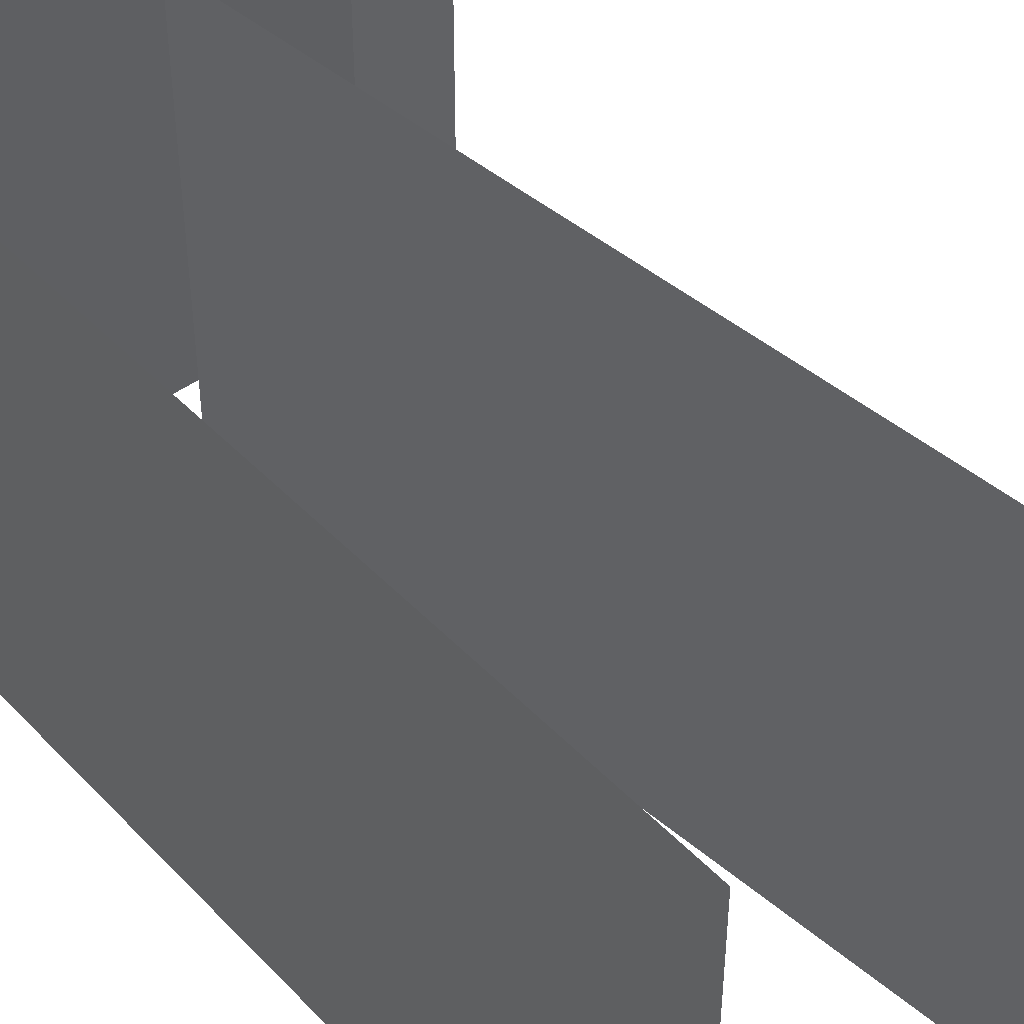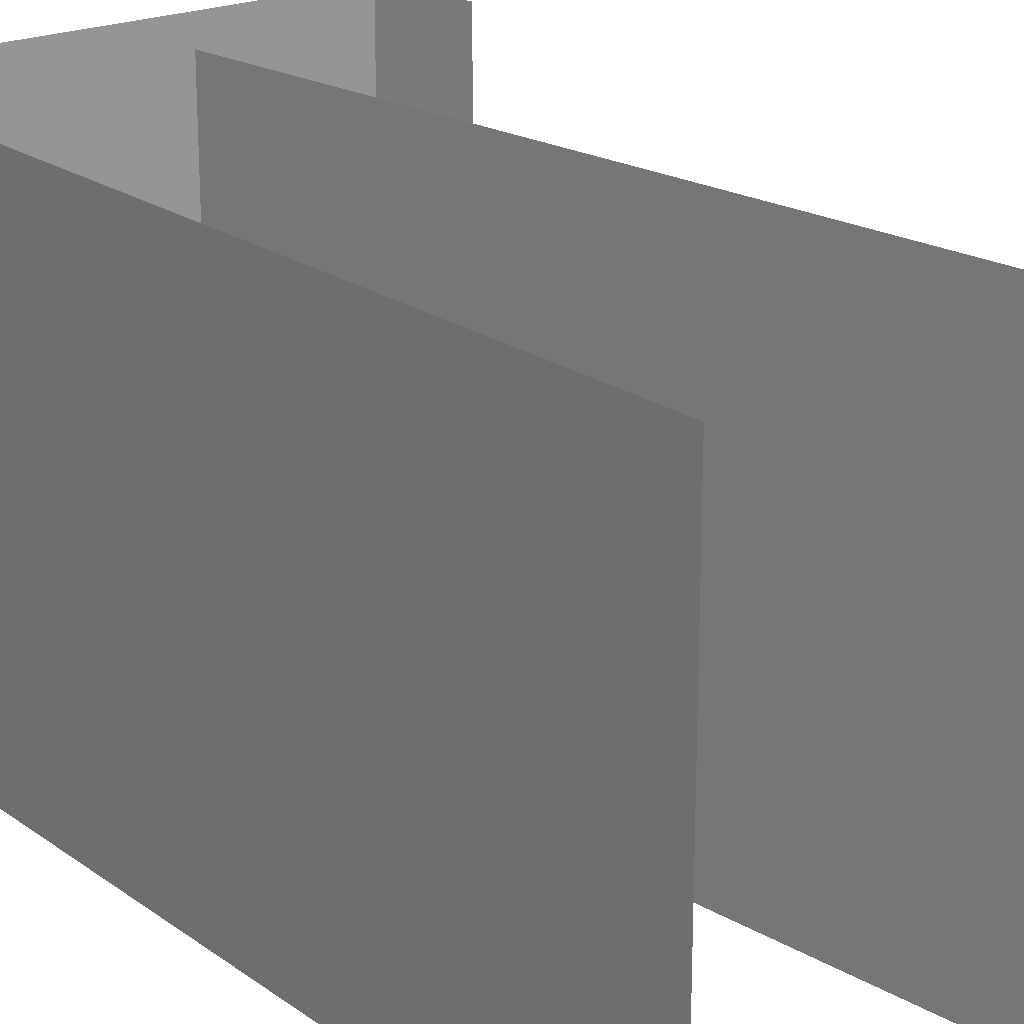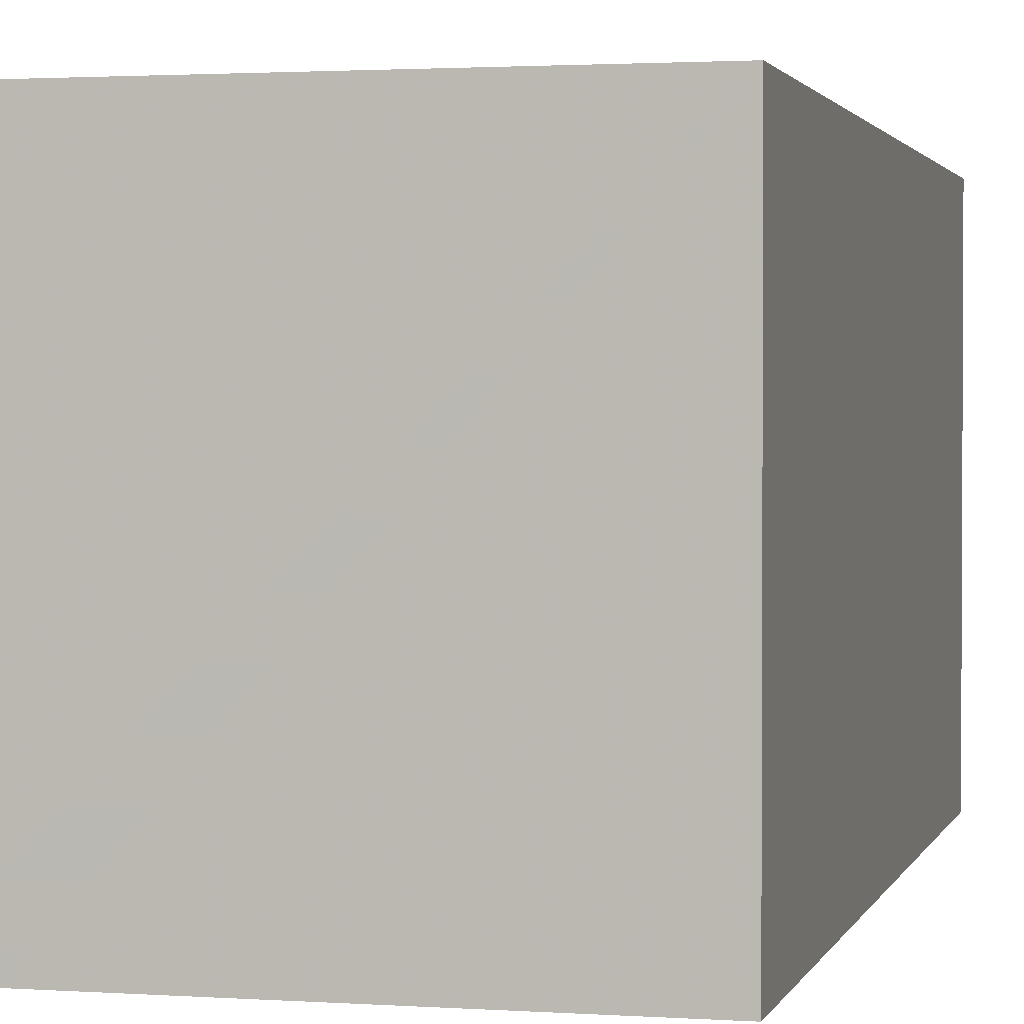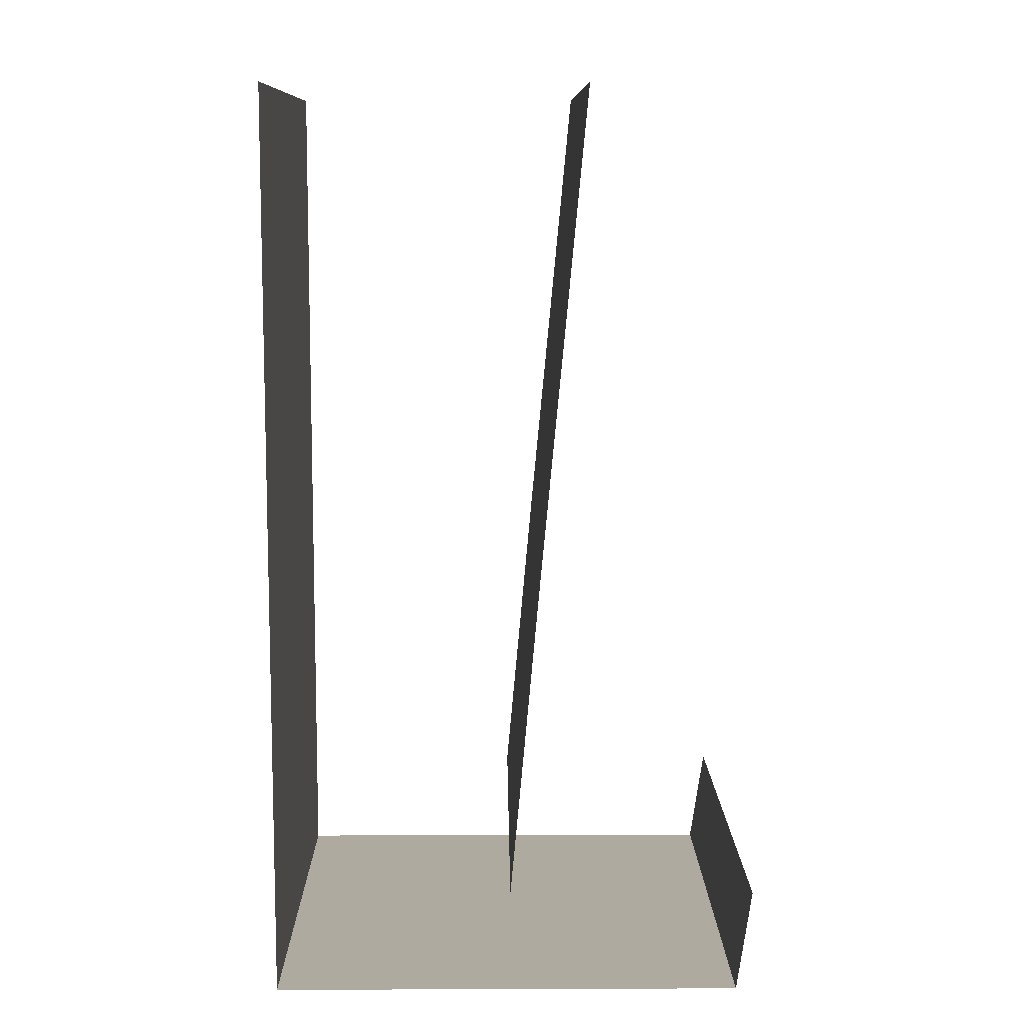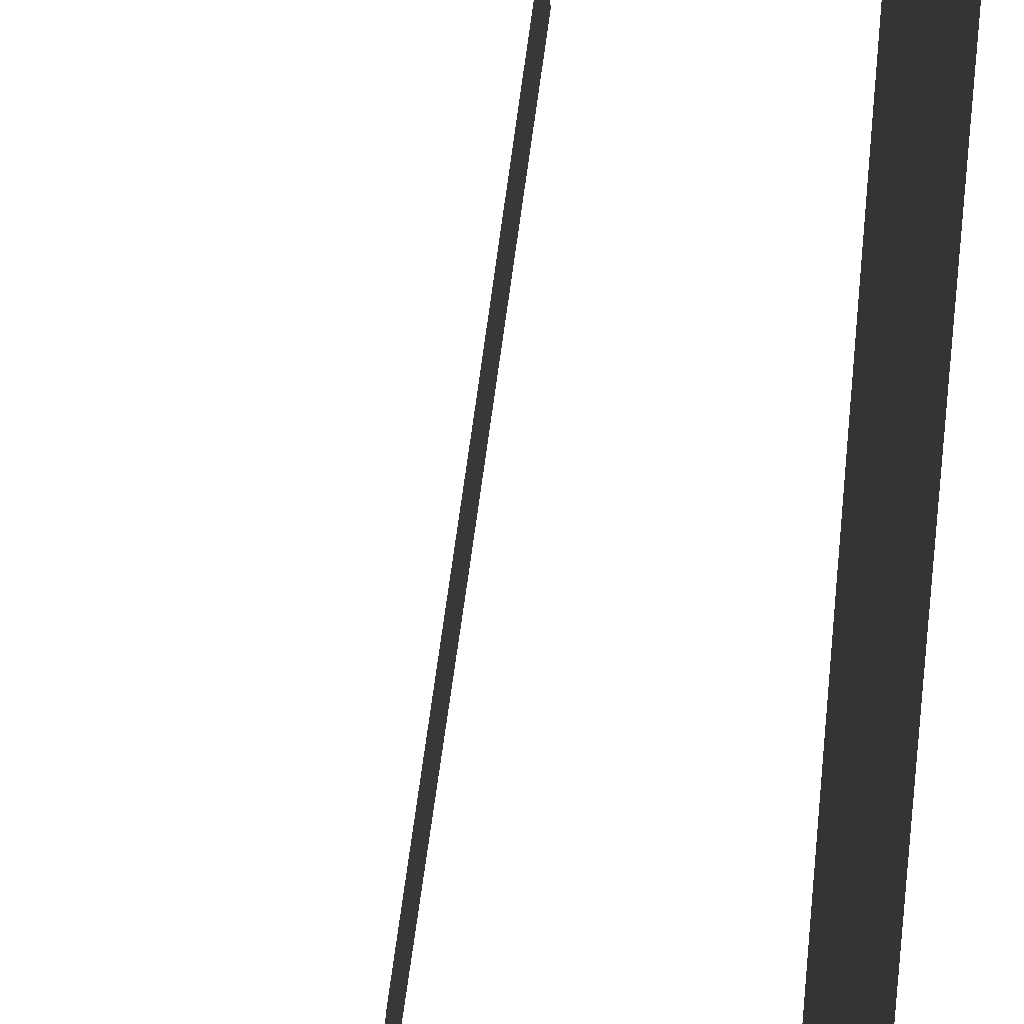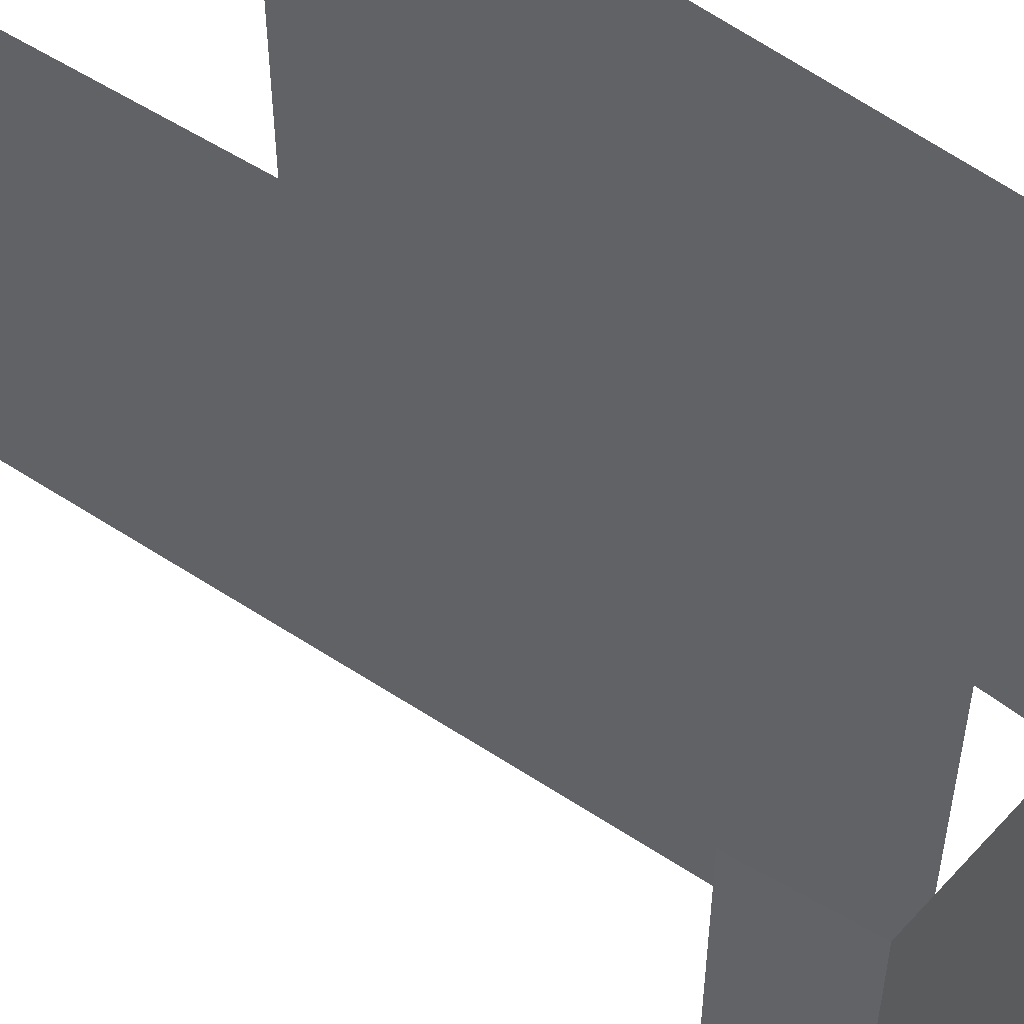
<metadata>
{"format":"obj","ext":"obj","renderer":"f3d","projection":"perspective","resolution":1024,"background":"white","views":[{"elev":45.1,"azim":139.8,"up":"+Z"},{"elev":21.1,"azim":141.5,"up":"+Z"},{"elev":1.8,"azim":13.9,"up":"+Z"},{"elev":9.5,"azim":179.5,"up":"+Y"},{"elev":-75.6,"azim":-2.9,"up":"+Z"},{"elev":51.7,"azim":-48.9,"up":"+Z"}]}
</metadata>
<code>
v 0.007812 -1.664 -0.5
v 0.007812 -1.664 0.5
v -0.05469 -0.9844 0.5
v -0.05469 -0.9844 -0.5
v -0.1484 0 0.5
v -0.1484 0 -0.5
v 0.5 0 0.5
v 0.5 -1.664 0.5
v 0.5 -1.664 -0.5
v 0.5 0 -0.5
v -0.5 -1.664 -0.5
v -0.4688 -1.875 -0.5
v -0.4688 -1.875 0.5
v -0.5 -1.664 0.5
v 0.5 -1.875 -0.5
v 0.5 -1.875 0.5
v 0.01562 -1.75 -0.5
v 0.01562 -1.75 0.5
v -0.5 0 0.5
v -0.5 0 0.5
f 1 2 3
f 1 3 4
f 4 3 5
f 4 5 6
f 7 8 9
f 7 9 10
f 11 12 13
f 11 13 14
f 12 15 16
f 12 16 13
f 8 16 15
f 8 15 9

</code>
